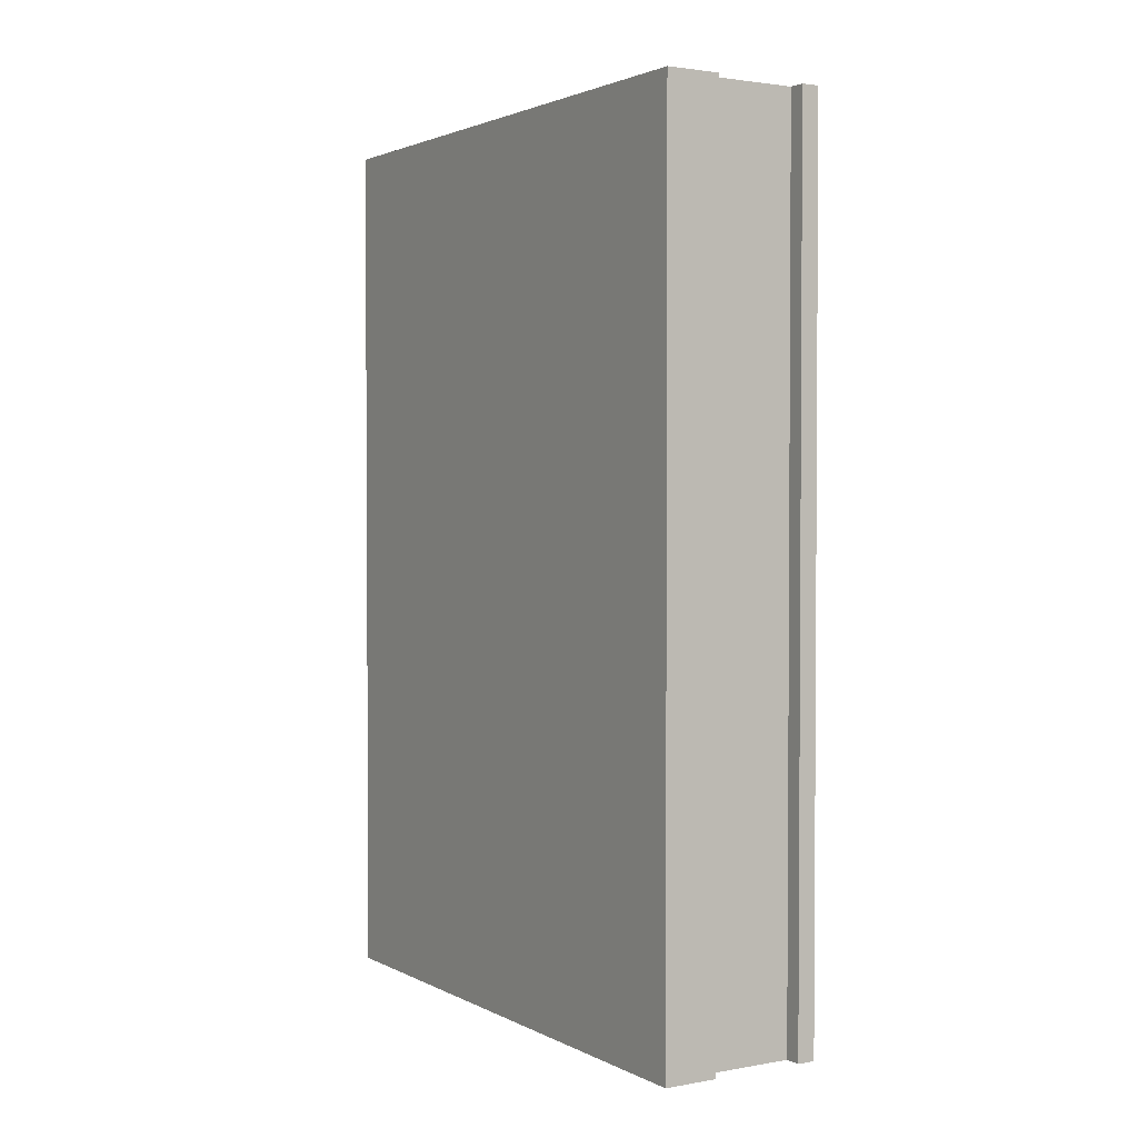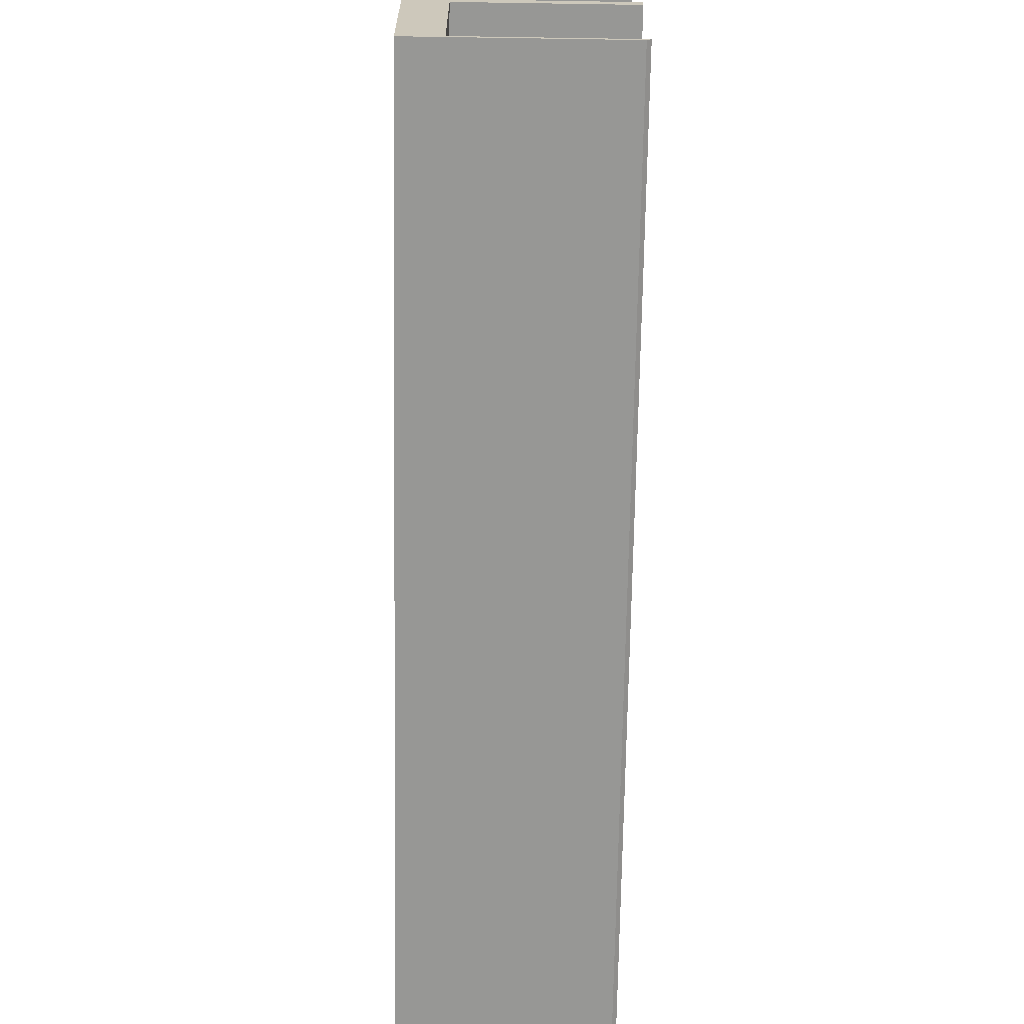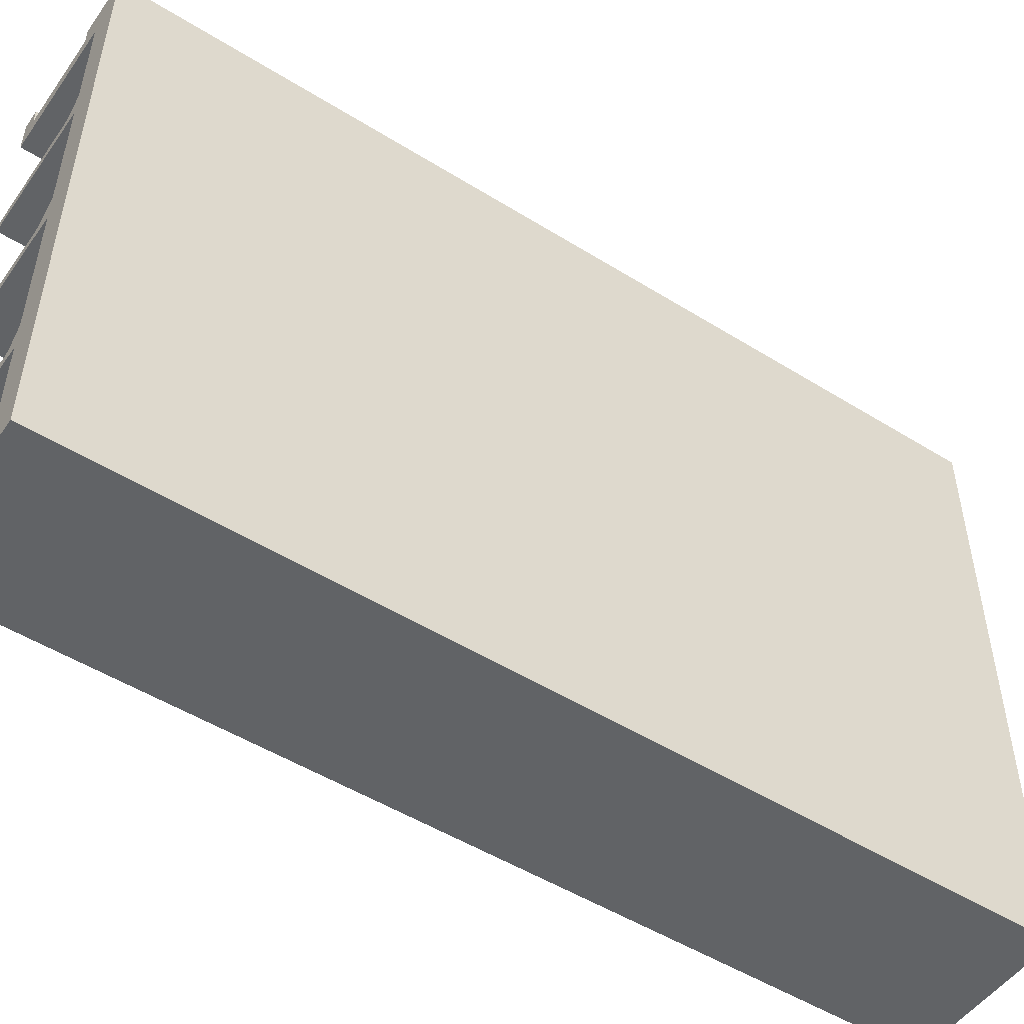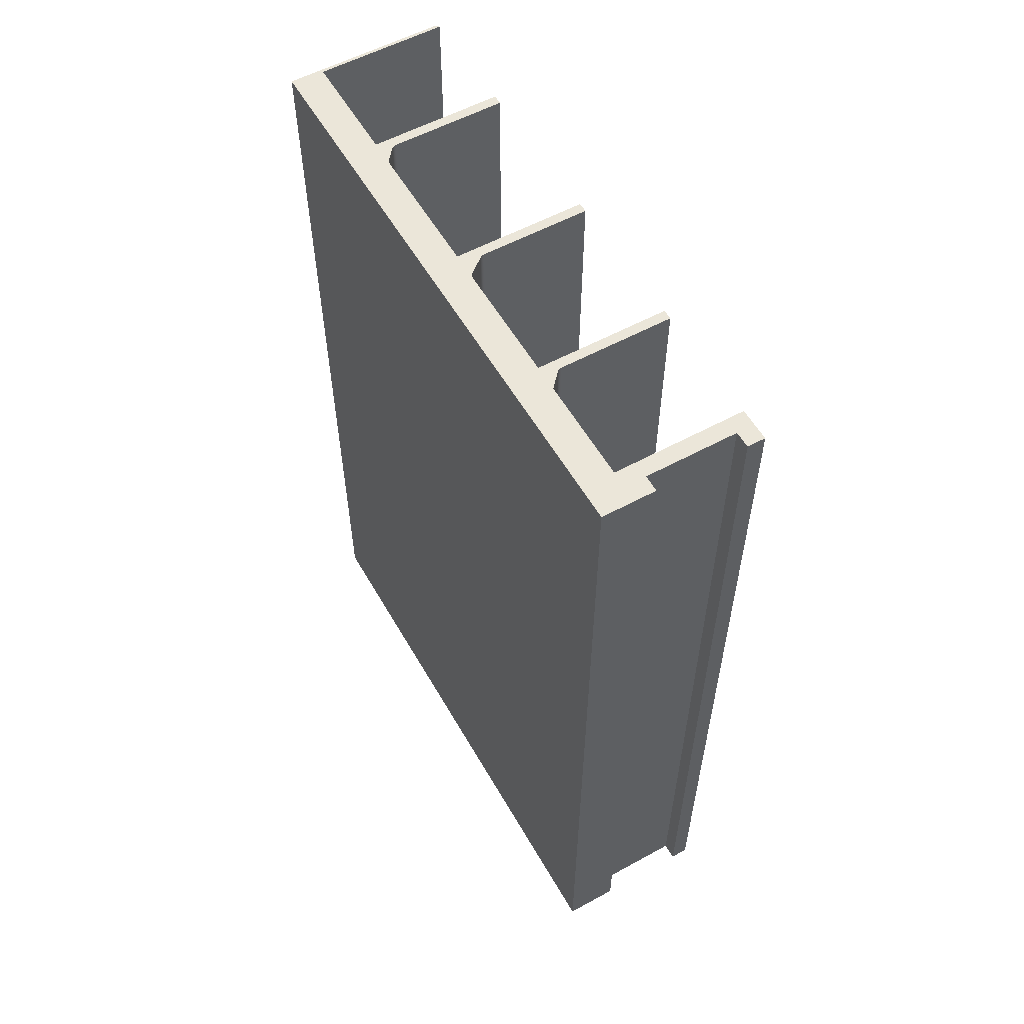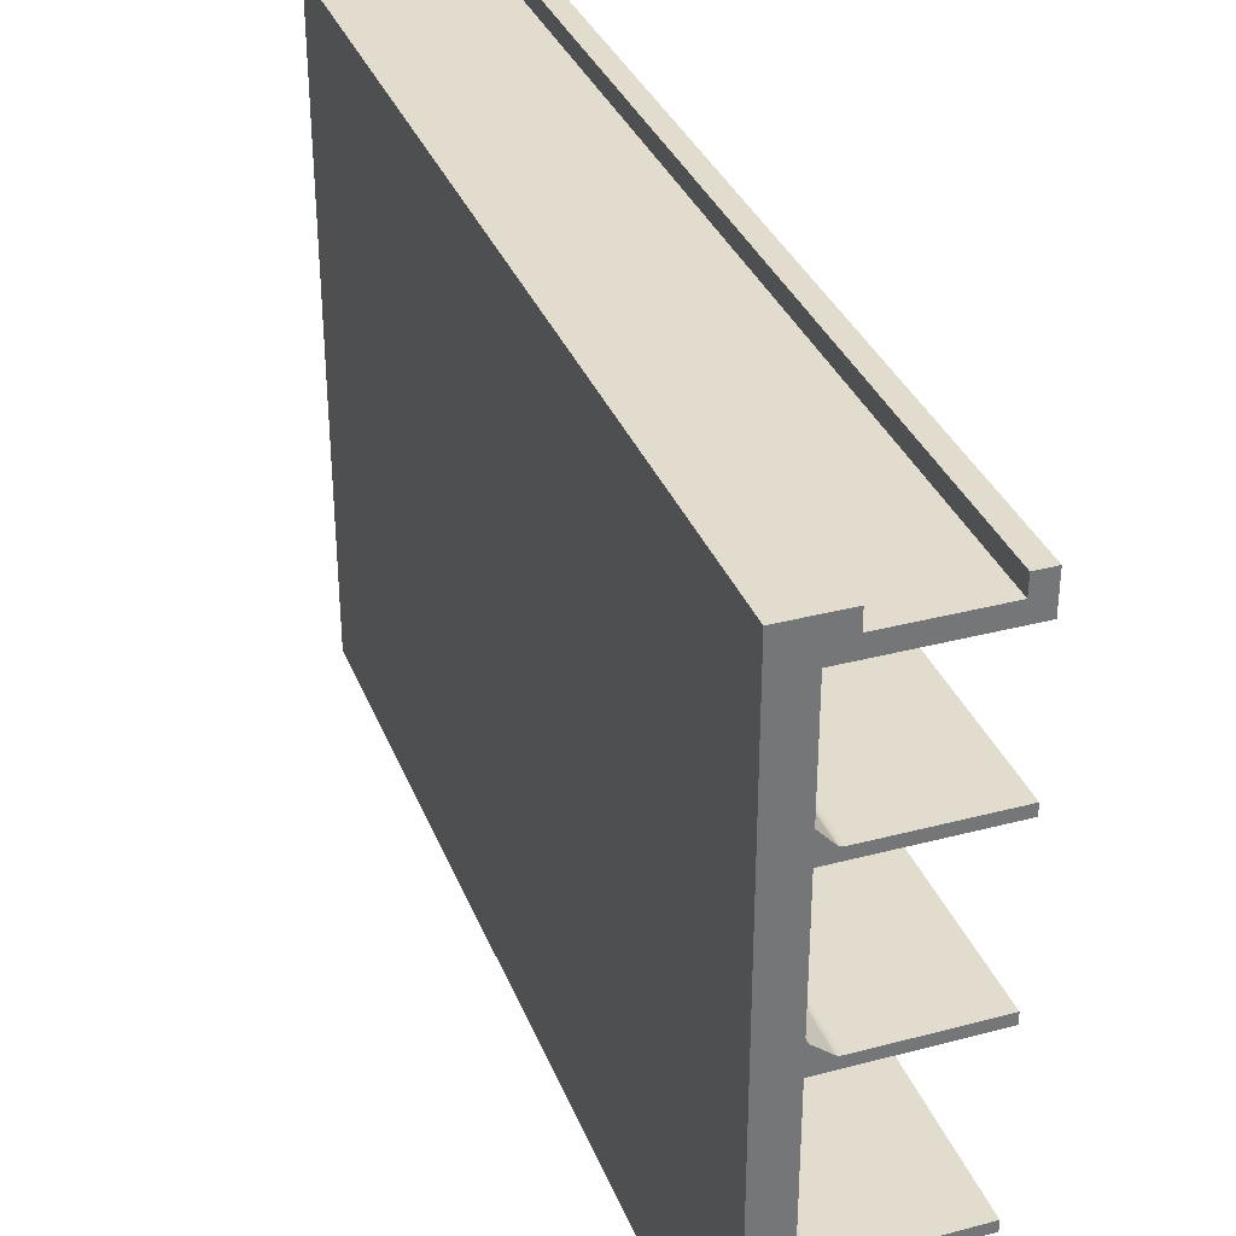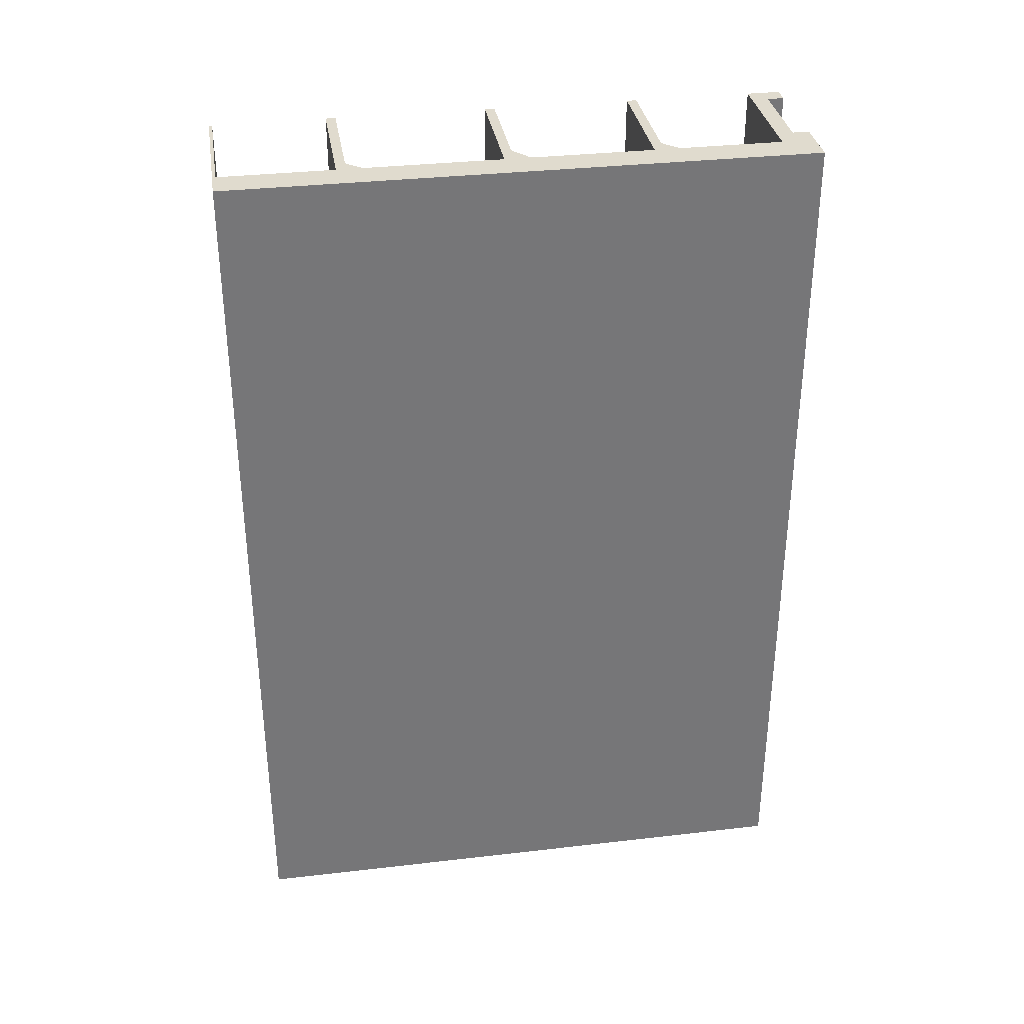
<metadata>
{"format":"obj","ext":"obj","renderer":"f3d","projection":"perspective","resolution":1024,"background":"white","views":[{"elev":2.2,"azim":-31.5,"up":"+Y"},{"elev":-68.1,"azim":-0.9,"up":"+Z"},{"elev":-50.8,"azim":-124.2,"up":"+Z"},{"elev":56.6,"azim":-29.6,"up":"+Y"},{"elev":34.0,"azim":-19.7,"up":"+Z"},{"elev":33.6,"azim":-99.0,"up":"+Y"}]}
</metadata>
<code>
g Body1
v 0.46 0 -1.09
v 0.45 0 -1.1
v 0.45 2.7 -1.1
v 0.46 2.7 -1.09
v 0.06023 0 -1.09
v 0.06023 2.7 -1.09
v 0.06023 0 -0.7424
v 0.06023 2.7 -0.7424
v 0.4602 0 -0.7424
v 0.4602 2.7 -0.7424
v 0.4602 0 -0.7124
v 0.4602 2.7 -0.7124
v 0.1128 0 -0.7124
v 0.1128 2.7 -0.7124
v 0.09342 0 -0.7032
v 0.09737 0 -0.7071
v 0.1021 0 -0.71
v 0.1073 0 -0.7118
v 0.1073 2.7 -0.7118
v 0.1021 2.7 -0.71
v 0.09737 2.7 -0.7071
v 0.09342 2.7 -0.7032
v 0.06584 0 -0.6693
v 0.06584 2.7 -0.6693
v 0.06023 0 -0.6535
v 0.06087 0 -0.6592
v 0.06277 0 -0.6645
v 0.06277 2.7 -0.6645
v 0.06087 2.7 -0.6592
v 0.06023 2.7 -0.6535
v 0.06023 0 -0.2463
v 0.06023 2.7 -0.2463
v 0.4602 0 -0.2463
v 0.4602 2.7 -0.2463
v 0.4602 0 -0.2163
v 0.4602 2.7 -0.2163
v 0.131 0 -0.2163
v 0.131 2.7 -0.2163
v 0.1153 0 -0.2107
v 0.1201 0 -0.2137
v 0.1254 0 -0.2156
v 0.1254 2.7 -0.2156
v 0.1201 2.7 -0.2137
v 0.1153 2.7 -0.2107
v 0.06953 0 -0.1738
v 0.06953 2.7 -0.1738
v 0.06023 0 -0.1543
v 0.06084 0 -0.1598
v 0.06267 0 -0.1651
v 0.06561 0 -0.1698
v 0.06561 2.7 -0.1698
v 0.06267 2.7 -0.1651
v 0.06084 2.7 -0.1598
v 0.06023 2.7 -0.1543
v 0.06023 0 0.2063
v 0.06023 2.7 0.2063
v 0.4602 0 0.2063
v 0.4602 2.7 0.2063
v 0.4602 0 0.2363
v 0.4602 2.7 0.2363
v 0.117 0 0.2363
v 0.117 2.7 0.2363
v 0.09853 0 0.2444
v 0.1024 0 0.241
v 0.1069 0 0.2384
v 0.1118 0 0.2368
v 0.1118 2.7 0.2368
v 0.1069 2.7 0.2384
v 0.1024 2.7 0.241
v 0.09853 2.7 0.2444
v 0.06023 0 0.2863
v 0.06023 2.7 0.2863
v 0.06023 0 0.5985
v 0.06023 2.7 0.5985
v 0.4602 0 0.5985
v 0.4602 2.7 0.5985
v 0.4602 0 0.7
v 0.4602 2.7 0.7
v 0.4052 0 0.7
v 0.4052 2.7 0.7
v 0.4052 0 0.6492
v 0.4052 2.7 0.6492
v 0.1252 0 0.6492
v 0.1252 2.7 0.6492
v 0.1252 0 0.7
v 0.1252 2.7 0.7
v -0.03977 0 0.7
v -0.03977 2.7 0.7
v -0.03977 0 -1.1
v -0.03977 2.7 -1.1
f 1 2 4
f 4 2 3
f 5 1 6
f 6 1 4
f 7 5 8
f 8 5 6
f 9 7 10
f 10 7 8
f 11 9 12
f 12 9 10
f 13 11 14
f 14 11 12
f 22 15 21
f 21 15 16
f 21 16 20
f 20 16 17
f 20 17 19
f 19 17 18
f 19 18 14
f 14 18 13
f 23 15 24
f 24 15 22
f 30 25 29
f 29 25 26
f 29 26 28
f 28 26 27
f 28 27 24
f 24 27 23
f 31 25 32
f 32 25 30
f 33 31 34
f 34 31 32
f 35 33 36
f 36 33 34
f 37 35 38
f 38 35 36
f 44 39 43
f 43 39 40
f 43 40 42
f 42 40 41
f 42 41 38
f 38 41 37
f 45 39 46
f 46 39 44
f 54 47 53
f 53 47 48
f 53 48 52
f 52 48 49
f 52 49 51
f 51 49 50
f 51 50 46
f 46 50 45
f 55 47 56
f 56 47 54
f 57 55 58
f 58 55 56
f 59 57 60
f 60 57 58
f 61 59 62
f 62 59 60
f 70 63 69
f 69 63 64
f 69 64 68
f 68 64 65
f 68 65 67
f 67 65 66
f 67 66 62
f 62 66 61
f 71 63 72
f 72 63 70
f 73 71 74
f 74 71 72
f 75 73 76
f 76 73 74
f 77 75 78
f 78 75 76
f 79 77 80
f 80 77 78
f 81 79 82
f 82 79 80
f 83 81 84
f 84 81 82
f 85 83 86
f 86 83 84
f 87 85 88
f 88 85 86
f 89 87 90
f 90 87 88
f 2 89 3
f 3 89 90
f 4 3 6
f 6 3 90
f 6 90 8
f 8 90 30
f 8 30 29
f 88 54 90
f 90 54 32
f 90 32 30
f 86 74 88
f 88 74 72
f 88 72 56
f 56 72 70
f 56 70 69
f 86 84 74
f 74 84 76
f 76 84 82
f 76 82 78
f 78 82 80
f 69 68 56
f 56 68 67
f 56 67 62
f 60 58 62
f 62 58 56
f 56 54 88
f 54 53 32
f 32 53 52
f 32 52 51
f 51 46 32
f 32 46 44
f 32 44 43
f 43 42 32
f 32 42 38
f 32 38 34
f 34 38 36
f 29 28 8
f 8 28 24
f 8 24 22
f 22 21 8
f 8 21 20
f 8 20 19
f 19 14 8
f 8 14 10
f 10 14 12
f 2 5 89
f 89 5 7
f 89 7 25
f 25 7 26
f 26 7 27
f 27 7 23
f 23 7 15
f 15 7 16
f 16 7 17
f 17 7 18
f 18 7 13
f 13 7 9
f 13 9 11
f 2 1 5
f 25 31 89
f 89 31 47
f 89 47 87
f 87 47 55
f 87 55 71
f 71 55 63
f 63 55 64
f 64 55 65
f 65 55 66
f 66 55 61
f 61 55 57
f 61 57 59
f 33 37 31
f 31 37 41
f 31 41 40
f 33 35 37
f 40 39 31
f 31 39 45
f 31 45 50
f 50 49 31
f 31 49 48
f 31 48 47
f 71 73 87
f 87 73 85
f 85 73 83
f 83 73 75
f 83 75 81
f 81 75 77
f 81 77 79

</code>
